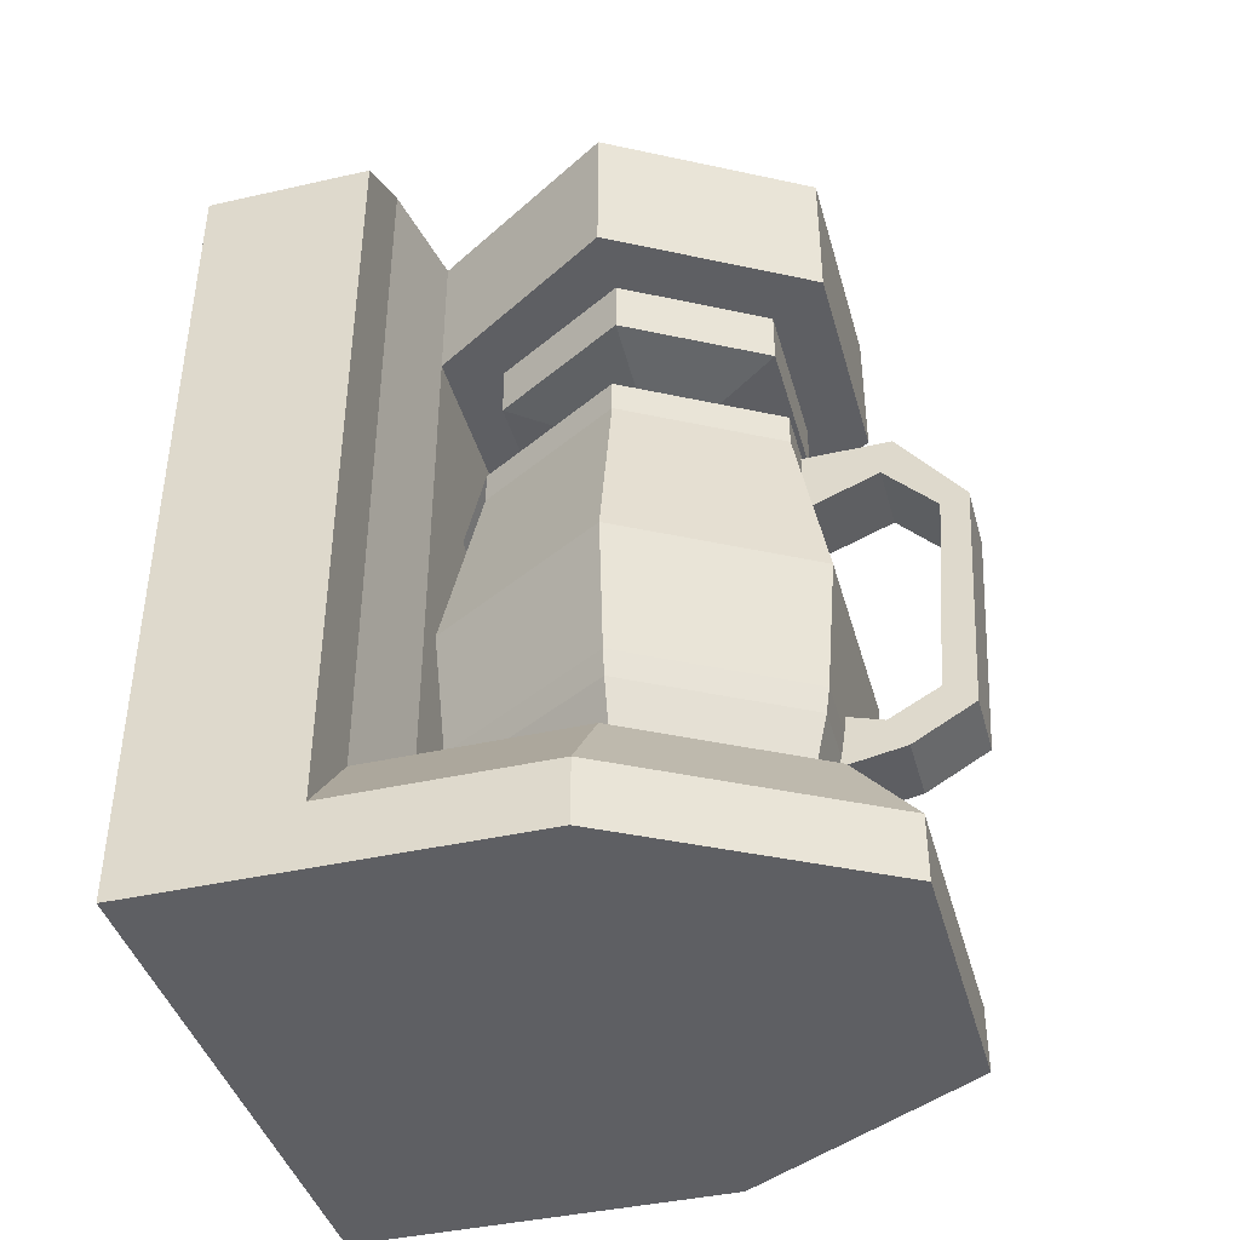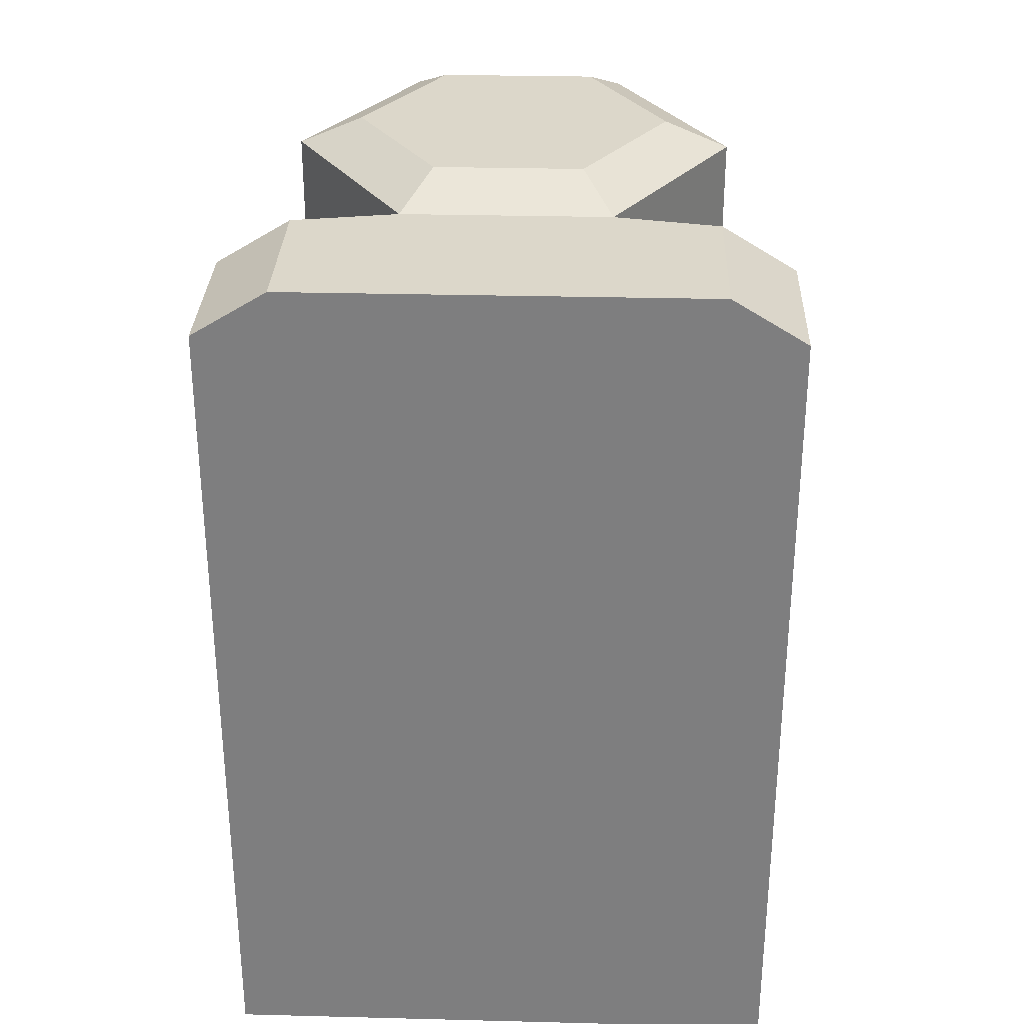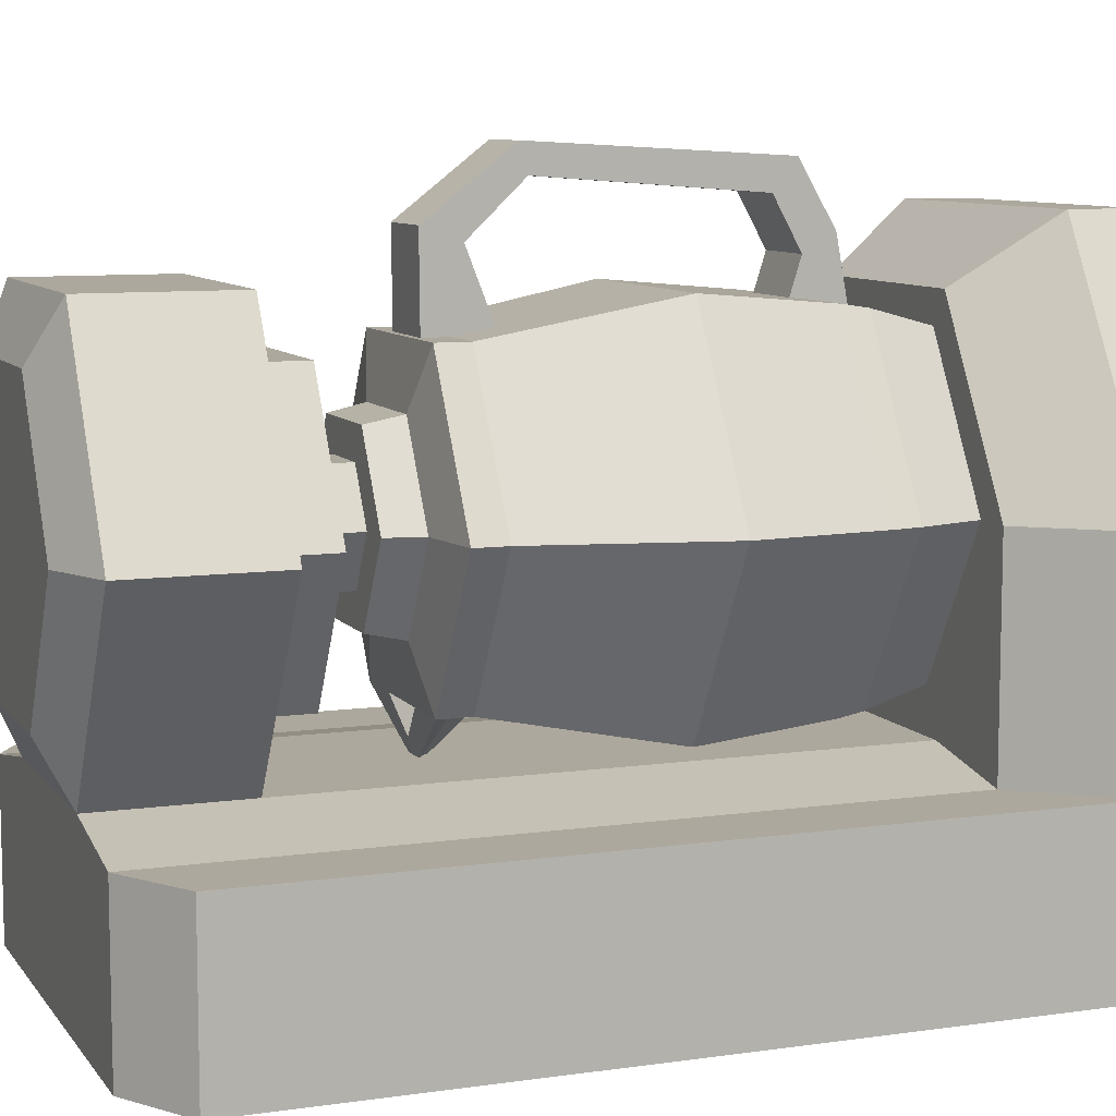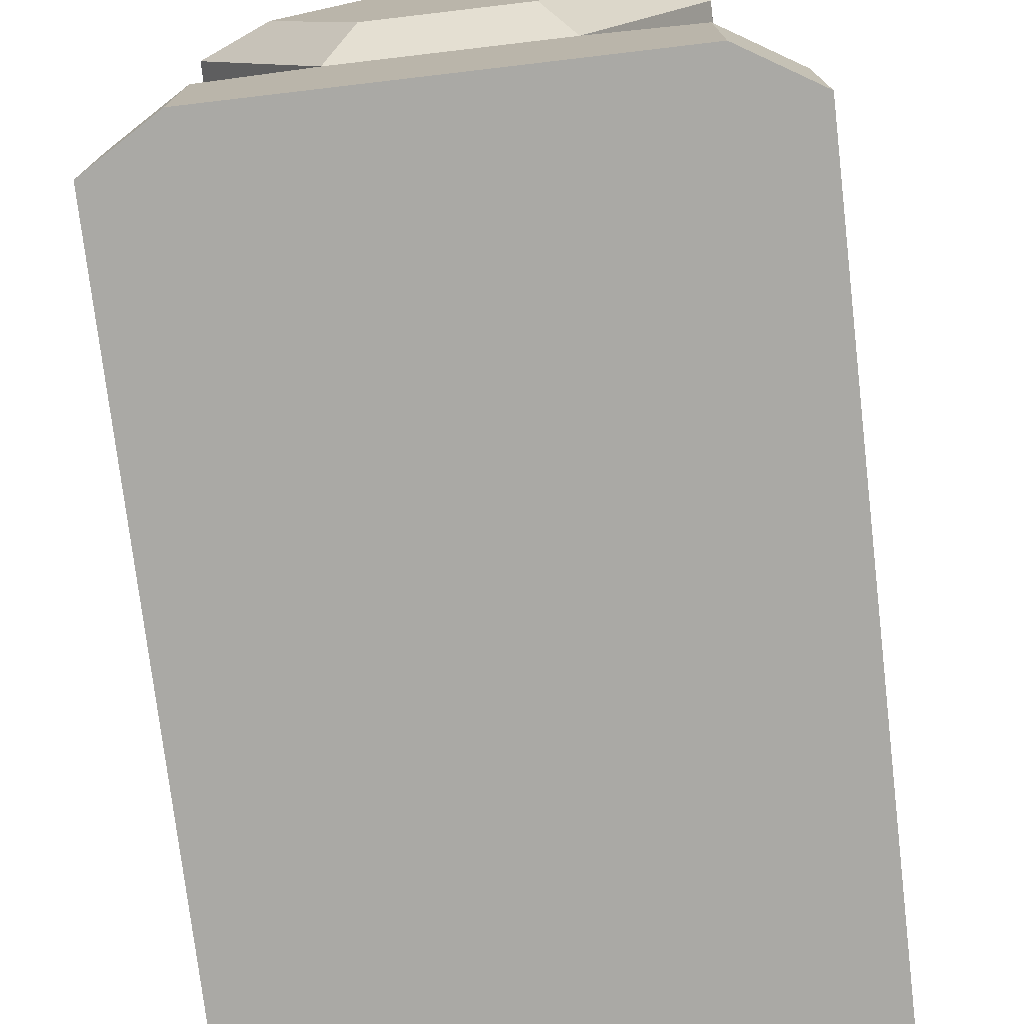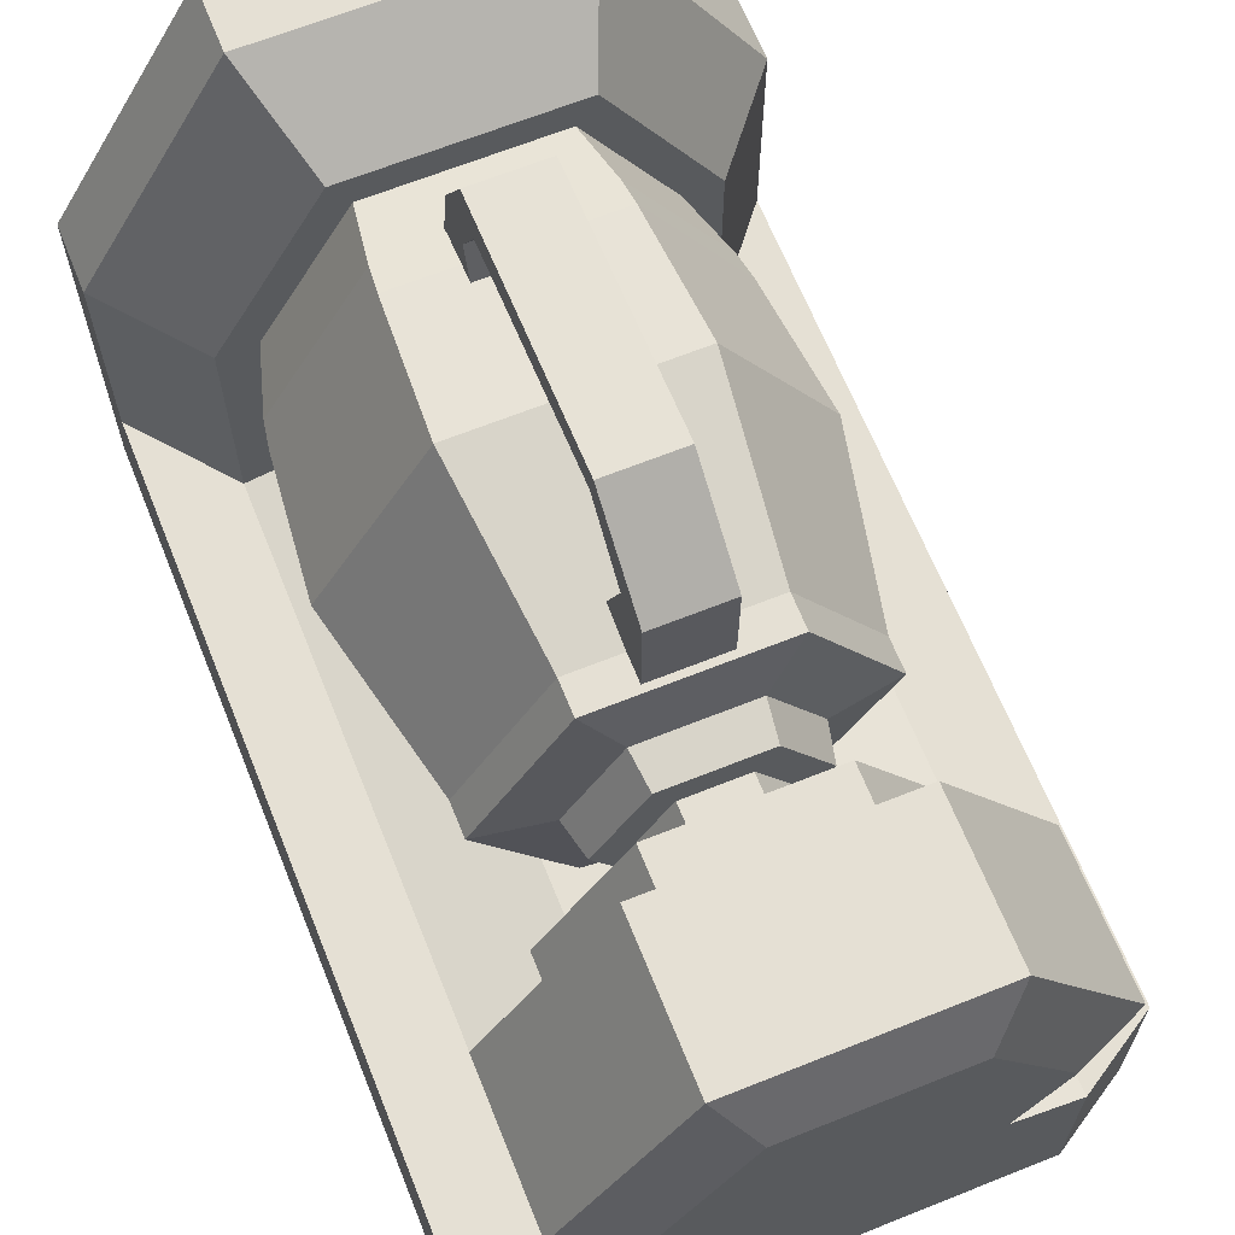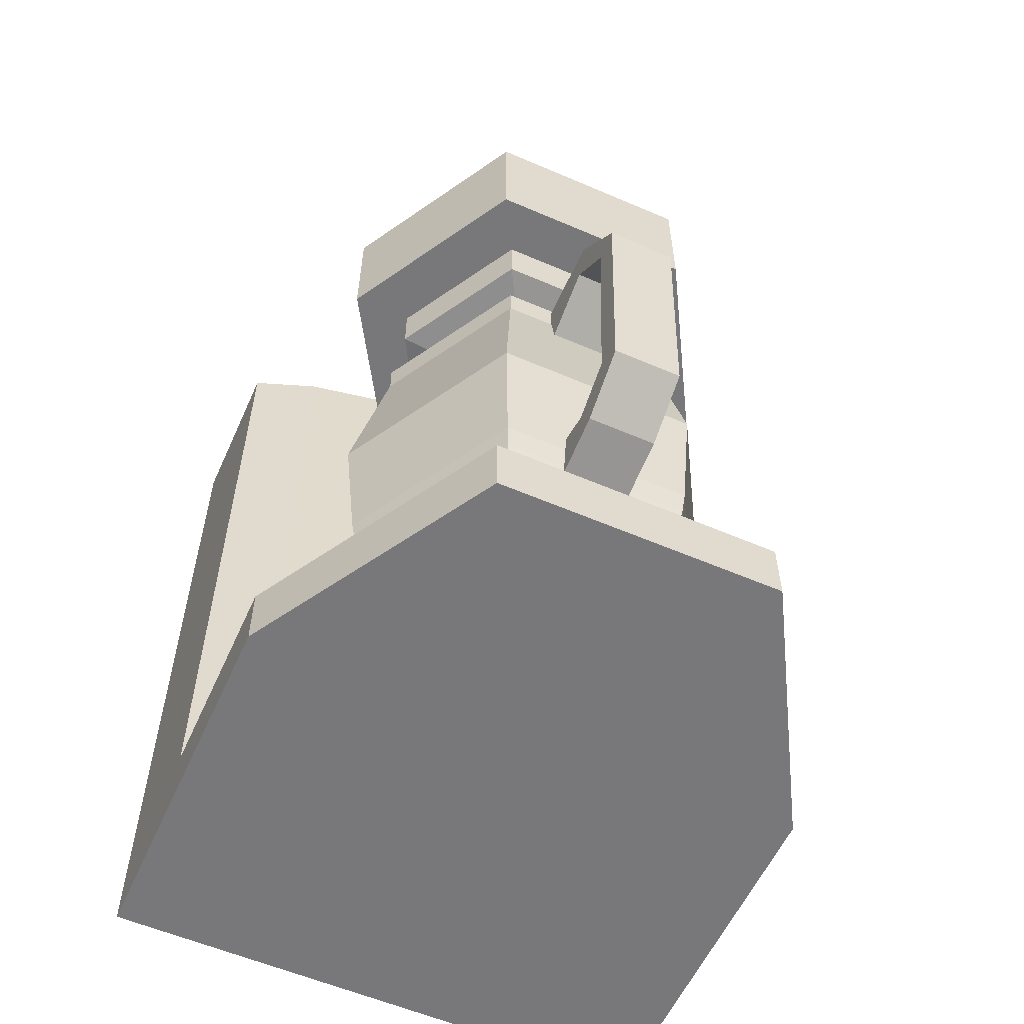
<metadata>
{"format":"obj","ext":"obj","renderer":"f3d","projection":"perspective","resolution":1024,"background":"white","views":[{"elev":-41.4,"azim":-74.7,"up":"+Y"},{"elev":30.4,"azim":-177.9,"up":"+Y"},{"elev":8.7,"azim":-111.1,"up":"+Z"},{"elev":-75.3,"azim":-173.3,"up":"+Z"},{"elev":65.9,"azim":158.1,"up":"+Z"},{"elev":-57.6,"azim":-24.1,"up":"+Y"}]}
</metadata>
<code>
v -1.584 34 2.743
v 1.583 34 2.743
v 3.167 34 0
v 1.583 34 -2.743
v -1.584 34 -2.743
v -3.168 34 0
v -5.988 47 10.37
v 5.987 47 10.37
v 11.97 47 0
v 5.594 47 -10.38
v -5.595 47 -10.38
v -11.97 47 0
v -0.000488 34 0
v 1.583 35.68 -2.743
v -1.584 35.68 -2.743
v -3.168 35.68 0
v -1.584 35.68 2.743
v 1.583 35.68 2.743
v 3.167 35.68 0
v 4.232 36.52 7.331
v -4.233 36.52 7.331
v -8.466 36.52 0
v -4.233 36.52 -7.332
v 4.232 36.52 -7.332
v 8.465 36.52 0
v 4.232 39.37 7.331
v -4.233 39.37 7.331
v -8.466 39.37 0
v -4.233 39.37 -7.332
v 4.232 39.37 -7.332
v 8.465 39.37 0
v 5.987 39.37 10.37
v -5.988 39.37 10.37
v -11.97 39.37 0
v -5.595 39.37 -10.38
v 5.594 39.37 -10.38
v 11.97 39.37 0
v -7.584 0 13.14
v 7.584 0 13.14
v 15.17 0 0
v 15.17 8e-06 -20.33
v -15.17 8e-06 -20.33
v -15.17 0 0
v -7.584 3.477 13.14
v 7.584 3.477 13.14
v 15.17 3.477 0
v -15.17 3.477 0
v 0 0 0
v -5.595 8.345 9.69
v 5.594 8.345 9.69
v 0 8.345 0
v 11.19 8.345 0
v 5.594 8.345 -10.38
v -5.595 8.345 -10.38
v -11.19 8.345 0
v 11.19 8.345 -11.41
v 15.17 3.477 -11.41
v -11.19 8.345 -11.41
v -15.17 3.477 -11.41
v 11.19 47 -11.41
v 11.19 47 -20.33
v 15.17 44.57 -11.41
v 15.17 44.57 -20.33
v -11.19 47 -20.33
v -11.19 47 -11.41
v -15.17 44.57 -11.41
v -15.17 44.57 -20.33
v -4.256 48.46 7.369
v 4.255 48.46 7.369
v -0.000488 48.46 -0.001953
v 8.511 48.46 -0.001953
v 3.977 48.46 -7.384
v -3.977 48.46 -7.384
v -8.512 48.46 -0.001953
f 17 18 20 21
f 18 19 25 20
f 19 14 24 25
f 14 15 23 24
f 15 16 22 23
f 16 17 21 22
f 2 1 13
f 3 2 13
f 4 3 13
f 5 4 13
f 6 5 13
f 1 6 13
f 68 69 70
f 69 71 70
f 71 72 70
f 72 73 70
f 73 74 70
f 74 68 70
f 4 5 15 14
f 5 6 16 15
f 6 1 17 16
f 1 2 18 17
f 2 3 19 18
f 3 4 14 19
f 21 20 26 27
f 22 21 27 28
f 23 22 28 29
f 24 23 29 30
f 25 24 30 31
f 20 25 31 26
f 27 26 32 33
f 28 27 33 34
f 29 28 34 35
f 30 29 35 36
f 31 30 36 37
f 26 31 37 32
f 33 32 8 7
f 34 33 7 12
f 35 34 12 11
f 37 36 10 9
f 32 37 9 8
f 38 39 45 44
f 39 40 46 45
f 43 38 44 47
f 39 38 48
f 40 39 48
f 41 40 48
f 42 41 48
f 43 42 48
f 38 43 48
f 49 50 51
f 50 52 51
f 52 53 51
f 53 54 51
f 54 55 51
f 55 49 51
f 44 45 50 49
f 45 46 52 50
f 47 44 49 55
f 43 47 59 42
f 10 60 61
f 60 62 63 61
f 11 10 61 64
f 47 55 58 59
f 55 54 58
f 53 52 56
f 52 46 57 56
f 46 40 41 57
f 65 11 64
f 66 65 64 67
f 36 60 10
f 56 57 62 60
f 57 41 63 62
f 41 61 63
f 41 42 64 61
f 65 35 11
f 59 58 65 66
f 42 67 64
f 42 59 66 67
f 58 54 35 65
f 54 53 36 35
f 53 56 60 36
f 7 8 69 68
f 8 9 71 69
f 9 10 72 71
f 10 11 73 72
f 11 12 74 73
f 12 7 68 74
v 5.639 20.16 -9.767
v 11.28 20.16 0.000488
v 5.639 20.16 9.768
v -5.64 20.16 9.768
v -11.28 20.16 0.000488
v -5.64 20.16 -9.767
v 10.54 13.12 0.000488
v 5.269 13.12 -9.126
v 5.269 13.12 9.127
v -5.27 13.12 9.127
v -10.54 13.12 0.000488
v -5.27 13.12 -9.126
v 4.573 29.78 -7.921
v 9.146 29.78 0.000488
v 4.573 29.78 7.922
v -4.574 29.78 7.922
v -9.147 29.78 0.000488
v -4.574 29.78 -7.921
v -0.00061 27.86 -8.29
v 2.286 29.78 -7.921
v -2.287 29.78 -7.921
v -1.878 14.24 8.577
v 1.877 14.24 8.577
v -1.878 11.12 8.577
v 1.877 11.12 8.577
v -1.878 26.7 16.13
v 1.877 26.7 16.13
v 1.877 26.3 14.66
v -1.878 26.3 14.66
v -1.878 31.2 12.63
v 1.877 31.2 12.63
v 1.877 29.19 11.89
v -1.878 29.19 11.89
v -1.878 31.16 7.664
v 1.877 31.16 7.664
v 1.877 27.71 8.081
v -1.878 27.71 8.081
v -1.878 11.78 12.09
v -1.878 13.44 11.12
v 1.877 13.44 11.12
v 1.877 11.78 12.09
v 1.877 14.9 13.8
v -1.878 14.9 13.8
v -1.878 13.67 15.4
v 1.877 13.67 15.4
v 4.623 8.345 -8.007
v -4.623 8.345 -8.007
v -9.247 8.345 0.000488
v -4.623 8.345 8.008
v 4.623 8.345 8.008
v 9.246 8.345 0.000488
v 4.573 29.78 -7.921
v -4.574 29.78 -7.921
v -9.147 29.78 0.000488
v -4.574 29.78 7.922
v 4.573 29.78 7.922
v 9.146 29.78 0.000488
v -0.000366 8.345 0.000488
v -10.29 11.73 0.000488
v -5.144 11.73 8.909
v 5.143 11.73 8.909
v 10.29 11.73 0.000488
v 5.143 11.73 -8.908
v -5.144 11.73 -8.908
v 5.269 13.12 -9.126
v 10.54 13.12 0.000488
v 5.269 13.12 9.127
v -5.27 13.12 9.127
v -10.54 13.12 0.000488
v -5.27 13.12 -9.126
v 4.573 31.51 -7.921
v -4.574 31.51 -7.921
v -9.147 31.51 0.000488
v -4.574 31.51 7.922
v 4.573 31.51 7.922
v 9.146 31.51 0.000488
v 2.78 32.1 -4.815
v -2.78 32.1 -4.815
v -5.561 32.1 0.000488
v -2.78 32.1 4.816
v 2.78 32.1 4.816
v 5.56 32.1 0.000488
v 2.556 34 -4.427
v -2.556 34 -4.427
v -0.000366 34 0.000488
v -5.112 34 0.000488
v -2.556 34 4.428
v 2.556 34 4.428
v 5.112 34 0.000488
v 2.286 29.78 -7.921
v -0.00061 27.86 -8.29
v -2.287 29.78 -7.921
v -0.00061 30.88 -10.87
v 1.829 31.51 -7.921
v -1.83 31.51 -7.921
v -0.00061 31.24 -9.586
v -0.000366 30.36 -7.757
v -0.00061 29.78 -5.616
f 81 82 75 76
f 83 81 76 77
f 84 83 77 78
f 85 84 78 79
f 86 85 79 80
f 82 86 80 75
f 76 75 87 88
f 77 76 88 89
f 78 77 89 90
f 79 78 90 91
f 80 79 91 92
f 75 93 94 87
f 95 93 80 92
f 75 80 93
f 113 114 97 96
f 98 99 115 112
f 114 115 99 97
f 98 112 113 96
f 118 119 101 100
f 119 116 102 101
f 116 117 103 102
f 117 118 100 103
f 100 101 105 104
f 101 102 106 105
f 102 103 107 106
f 103 100 104 107
f 104 105 109 108
f 105 106 110 109
f 106 107 111 110
f 107 104 108 111
f 113 112 118 117
f 114 113 117 116
f 119 118 112 115
f 114 116 119 115
f 137 138 144 139
f 138 133 143 144
f 133 134 142 143
f 134 135 141 142
f 135 136 140 141
f 136 137 139 140
f 121 120 132
f 122 121 132
f 123 122 132
f 124 123 132
f 125 124 132
f 120 125 132
f 157 158 159
f 158 160 159
f 160 161 159
f 161 162 159
f 162 163 159
f 163 157 159
f 122 123 134 133
f 123 124 135 134
f 124 125 136 135
f 125 120 137 136
f 120 121 138 137
f 121 122 133 138
f 168 170 171
f 127 128 147 146
f 128 129 148 147
f 129 130 149 148
f 130 131 150 149
f 131 126 145 150
f 152 151 168 169
f 146 147 153 152
f 147 148 154 153
f 148 149 155 154
f 149 150 156 155
f 150 145 151 156
f 151 152 158 157
f 152 153 160 158
f 153 154 161 160
f 154 155 162 161
f 155 156 163 162
f 156 151 157 163
f 146 166 127
f 126 164 145
f 165 166 167
f 164 165 167
f 145 164 167
f 166 146 167
f 171 170 169
f 145 167 170 168
f 169 170 167 146
f 171 169 168
f 145 168 151
f 152 169 146
f 140 139 144 143 142 141
f 97 99 98 96
f 165 172 166
f 166 128 127
f 164 172 165
f 172 130 129
f 164 131 130 172
f 172 129 128 166
f 164 126 131
f 109 110 111 108

</code>
